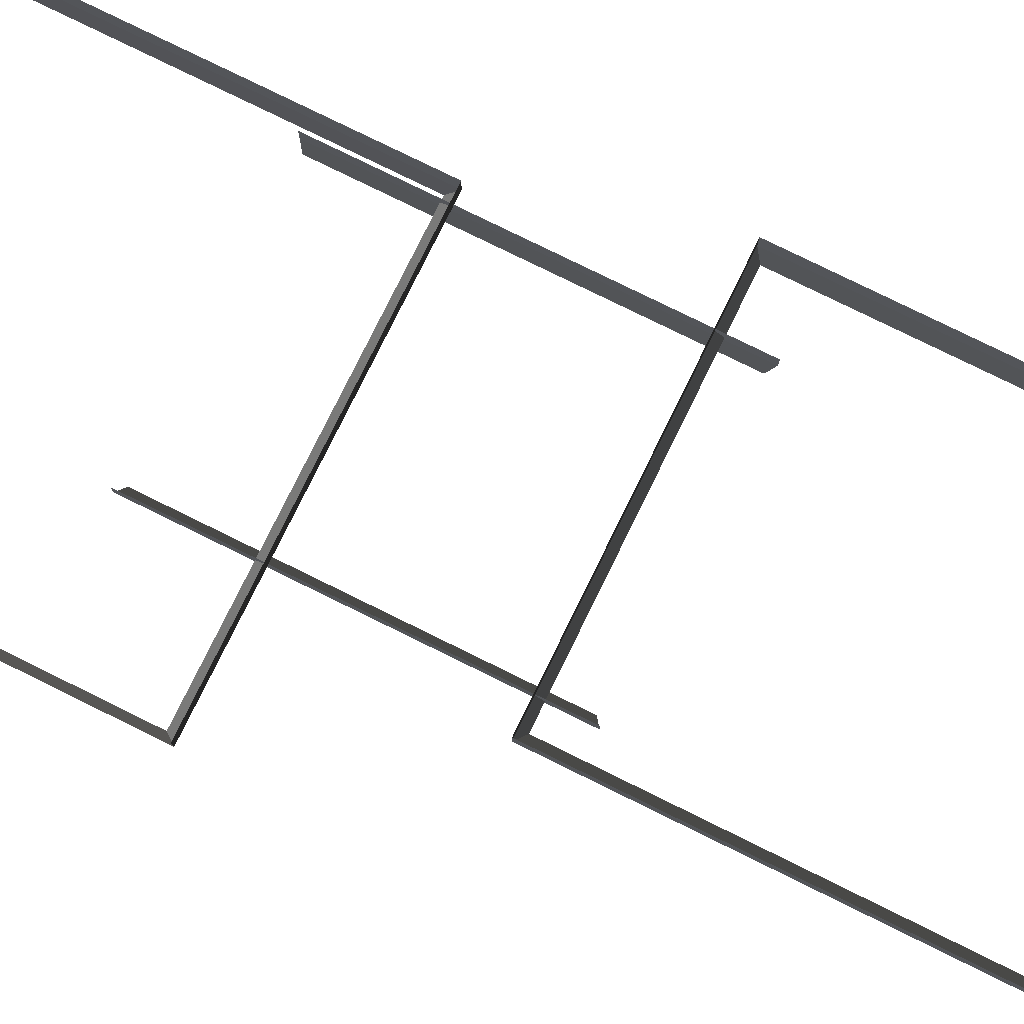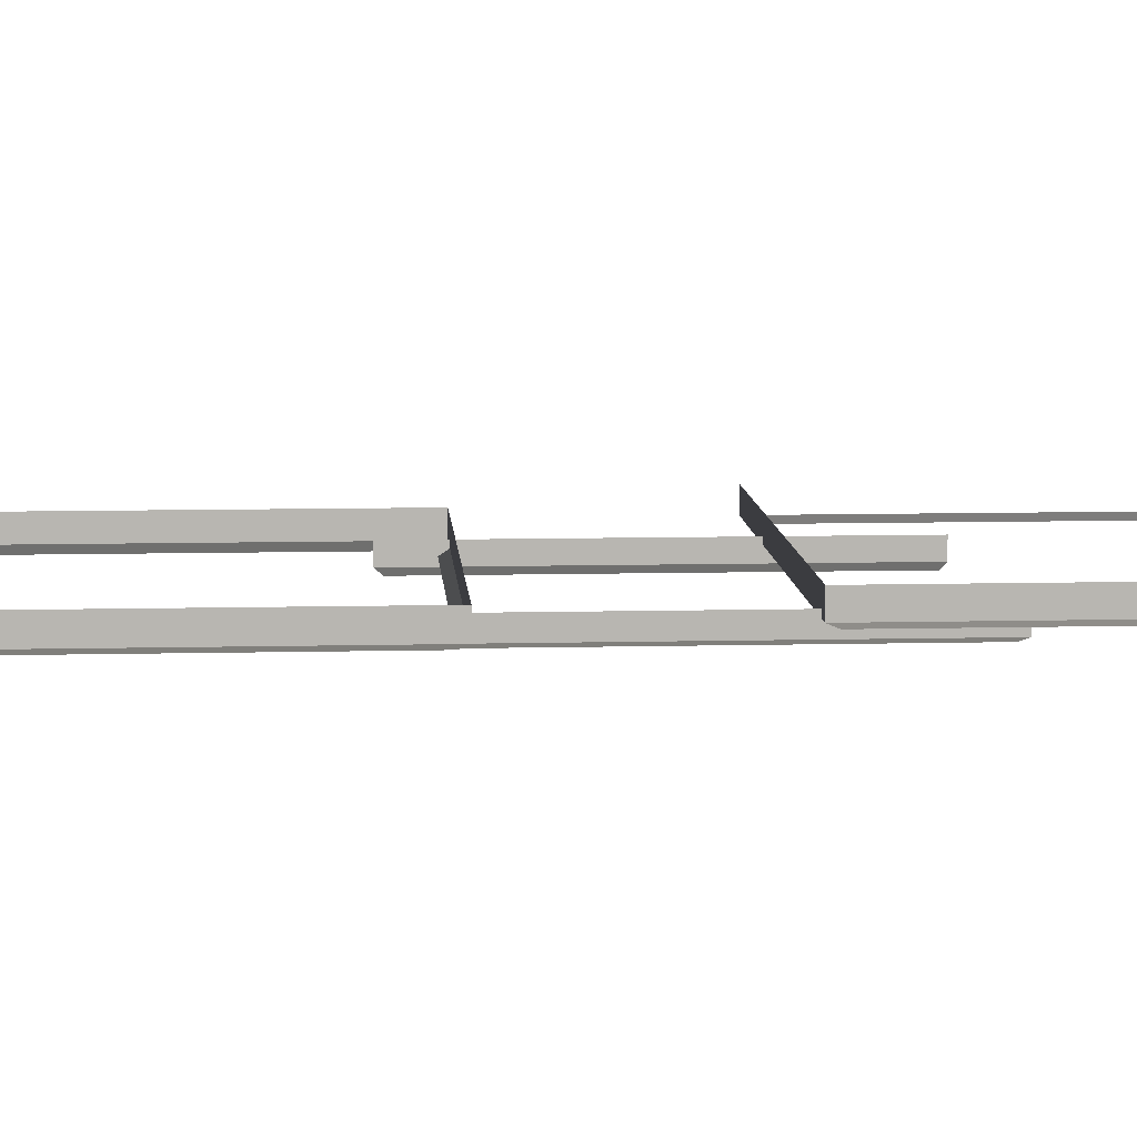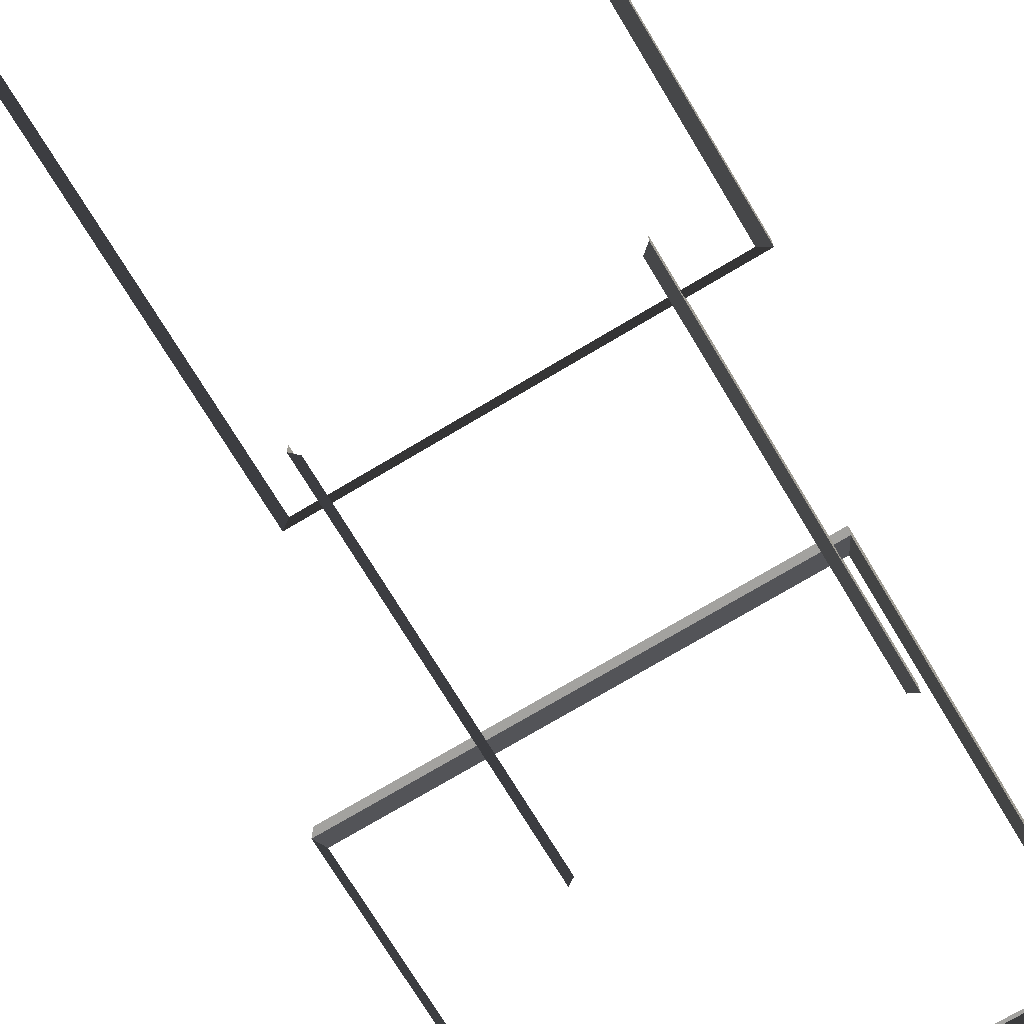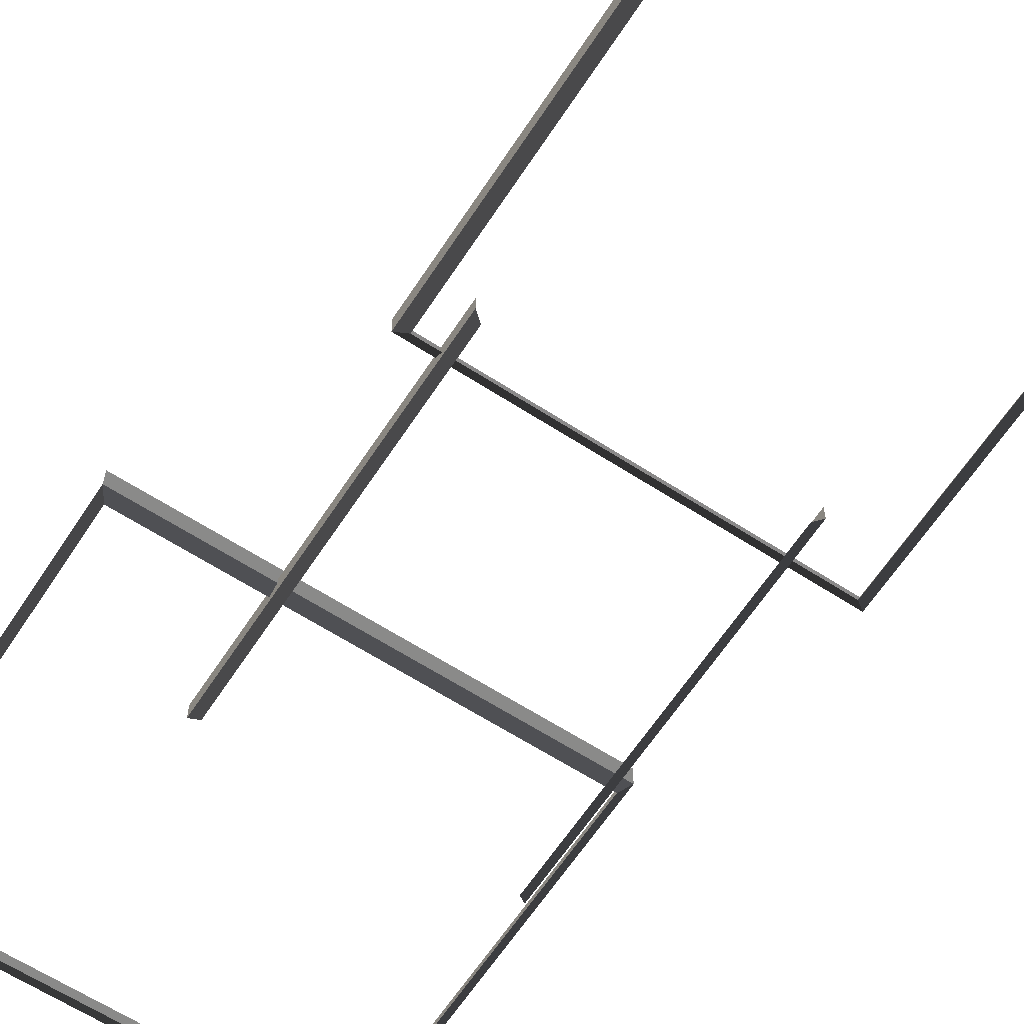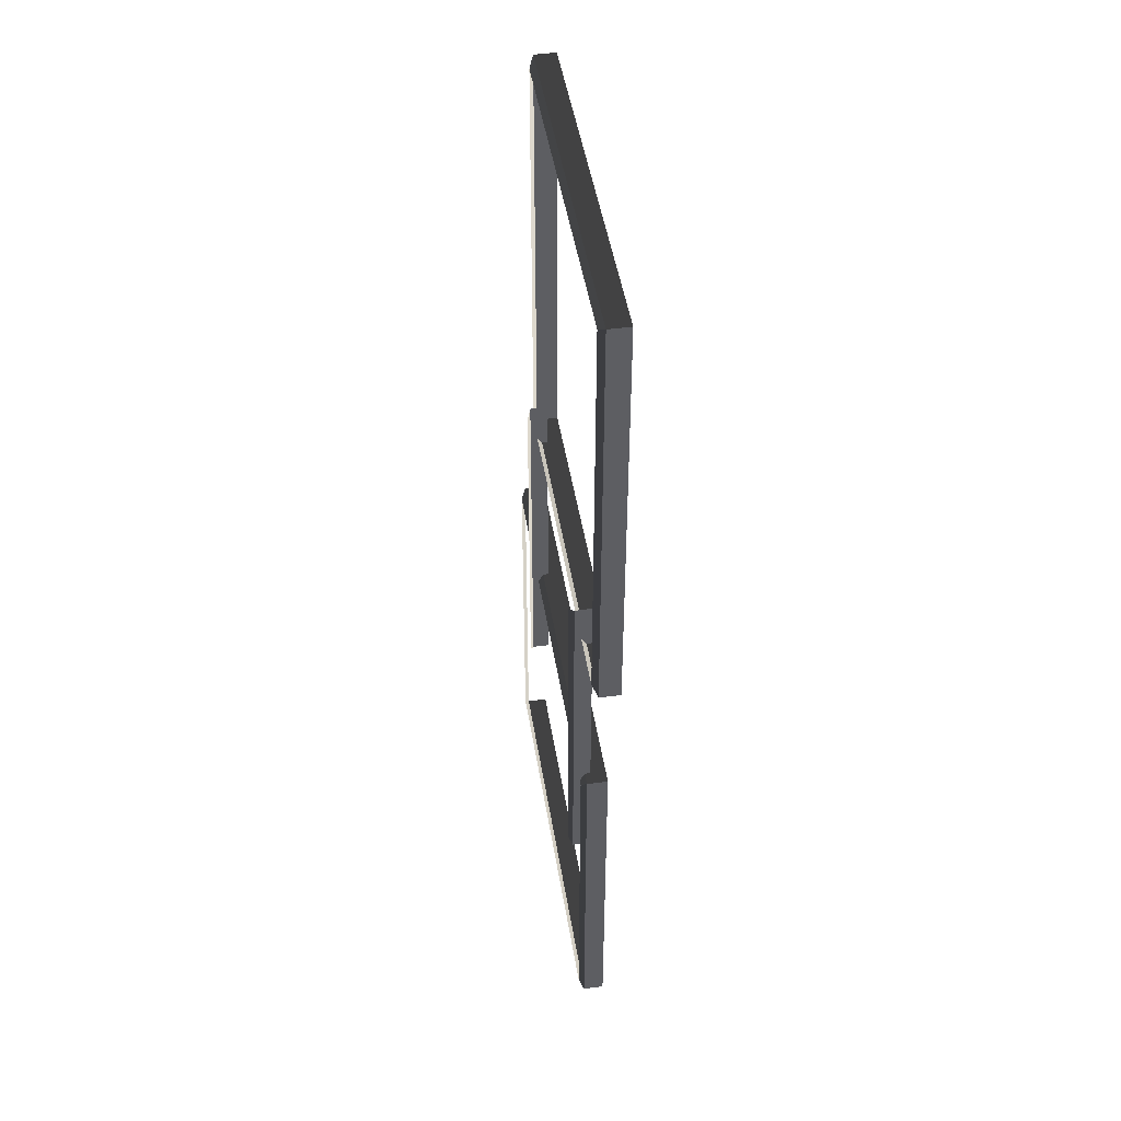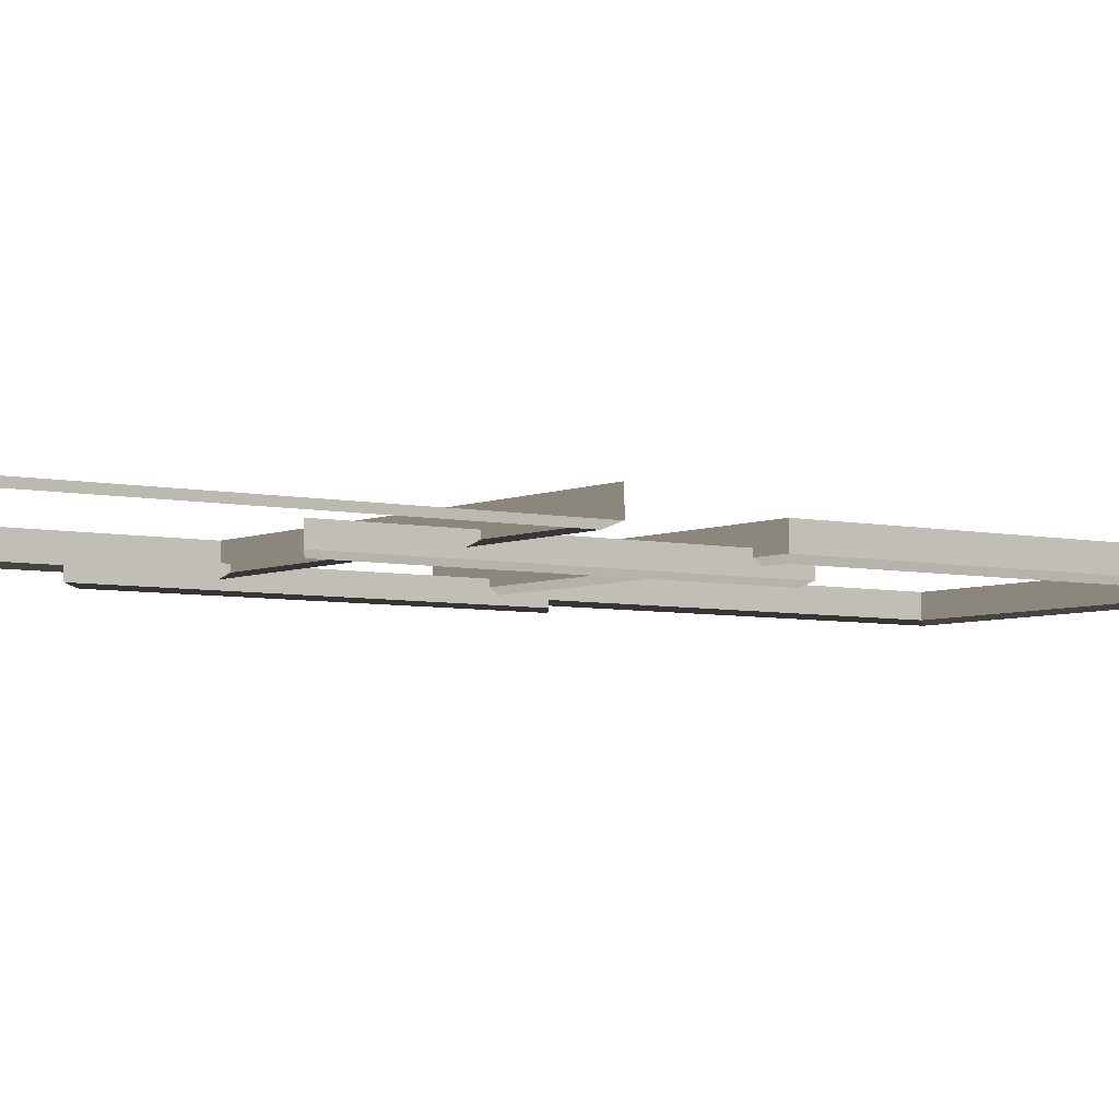
<metadata>
{"format":"obj","ext":"obj","renderer":"f3d","projection":"perspective","resolution":1024,"background":"white","views":[{"elev":78.9,"azim":116.2,"up":"+Z"},{"elev":8.9,"azim":-93.8,"up":"+Z"},{"elev":-72.5,"azim":-149.0,"up":"+Z"},{"elev":-63.3,"azim":146.8,"up":"+Z"},{"elev":46.6,"azim":-99.0,"up":"+Y"},{"elev":-5.0,"azim":54.1,"up":"+Z"}]}
</metadata>
<code>
v -0.9954 0.4695 0.4622
v -0.8321 0.3469 0.5438
v -0.8321 7.496 0.5438
v -0.9954 7.374 0.4622
v -0.8321 7.496 0.5438
v -0.8321 7.496 0.8882
v -6.965 7.496 0.8882
v -6.965 7.496 0.5438
v -6.802 7.374 0.4622
v -6.965 7.496 0.5438
v -6.965 0.3469 0.5438
v -6.802 0.4695 0.4622
v -6.802 0.4695 0.4622
v -6.965 0.3469 0.5438
v -0.8321 0.3469 0.5438
v -0.9954 0.4695 0.4622
v -0.9954 7.374 0.4622
v -0.8321 7.496 0.5438
v -6.965 7.496 0.5438
v -6.802 7.374 0.4622
v -0.8321 0.3469 0.5438
v -0.8321 0.3469 0.8882
v -0.8321 7.496 0.8882
v -0.8321 7.496 0.5438
v -6.965 7.496 0.5438
v -6.965 7.496 0.8882
v -6.965 0.3469 0.8882
v -6.965 0.3469 0.5438
v -6.965 0.3469 0.5438
v -6.965 0.3469 0.8882
v -0.8321 0.3469 0.8882
v -0.8321 0.3469 0.5438
v -6.1 -8.999 0.5438
v -6.1 -8.999 0.8882
v 0.8189 -9.008 0.8882
v 0.8189 -9.008 0.5438
v 0.819 -2.875 0.5438
v 0.819 -2.875 0.8882
v -6.1 -2.866 0.8882
v -6.1 -2.866 0.5438
v -5.977 -3.029 0.4622
v -6.1 -2.866 0.5438
v -6.1 -8.999 0.5438
v -5.977 -8.836 0.4622
v 0.6964 -8.845 0.4622
v 0.8189 -9.008 0.5438
v 0.819 -2.875 0.5438
v 0.6963 -3.038 0.4622
v -5.977 -8.836 0.4622
v -6.1 -8.999 0.5438
v 0.8189 -9.008 0.5438
v 0.6964 -8.845 0.4622
v -6.1 -2.866 0.5438
v -6.1 -2.866 0.8882
v -6.1 -8.999 0.8882
v -6.1 -8.999 0.5438
v 0.6963 -3.038 0.4622
v 0.819 -2.875 0.5438
v -6.1 -2.866 0.5438
v -5.977 -3.029 0.4622
v -1.521 -4.684 0.2865
v -1.387 -4.785 0.3534
v -1.387 1.128 0.3534
v -1.521 1.027 0.2865
v -5.75 1.027 0.2865
v -5.884 1.128 0.3534
v -5.884 -4.785 0.3534
v -5.75 -4.684 0.2865
v -1.387 -4.785 0.3534
v -1.387 -4.785 0.6355
v -1.387 1.128 0.6355
v -1.387 1.128 0.3534
v -5.884 1.128 0.3534
v -5.884 1.128 0.6355
v -5.884 -4.785 0.6355
v -5.884 -4.785 0.3534
g Building_small_t1.071_34291_380
f 1 3 2
f 1 4 3
f 5 7 6
f 5 8 7
f 9 11 10
f 9 12 11
f 13 15 14
f 13 16 15
f 17 19 18
f 17 20 19
f 21 23 22
f 21 24 23
f 25 27 26
f 25 28 27
f 29 31 30
f 29 32 31
f 33 35 34
f 33 36 35
f 37 39 38
f 37 40 39
f 41 43 42
f 41 44 43
f 45 47 46
f 45 48 47
f 49 51 50
f 49 52 51
f 53 55 54
f 53 56 55
f 57 59 58
f 57 60 59
f 61 63 62
f 61 64 63
f 65 67 66
f 65 68 67
f 69 71 70
f 69 72 71
f 73 75 74
f 73 76 75

</code>
